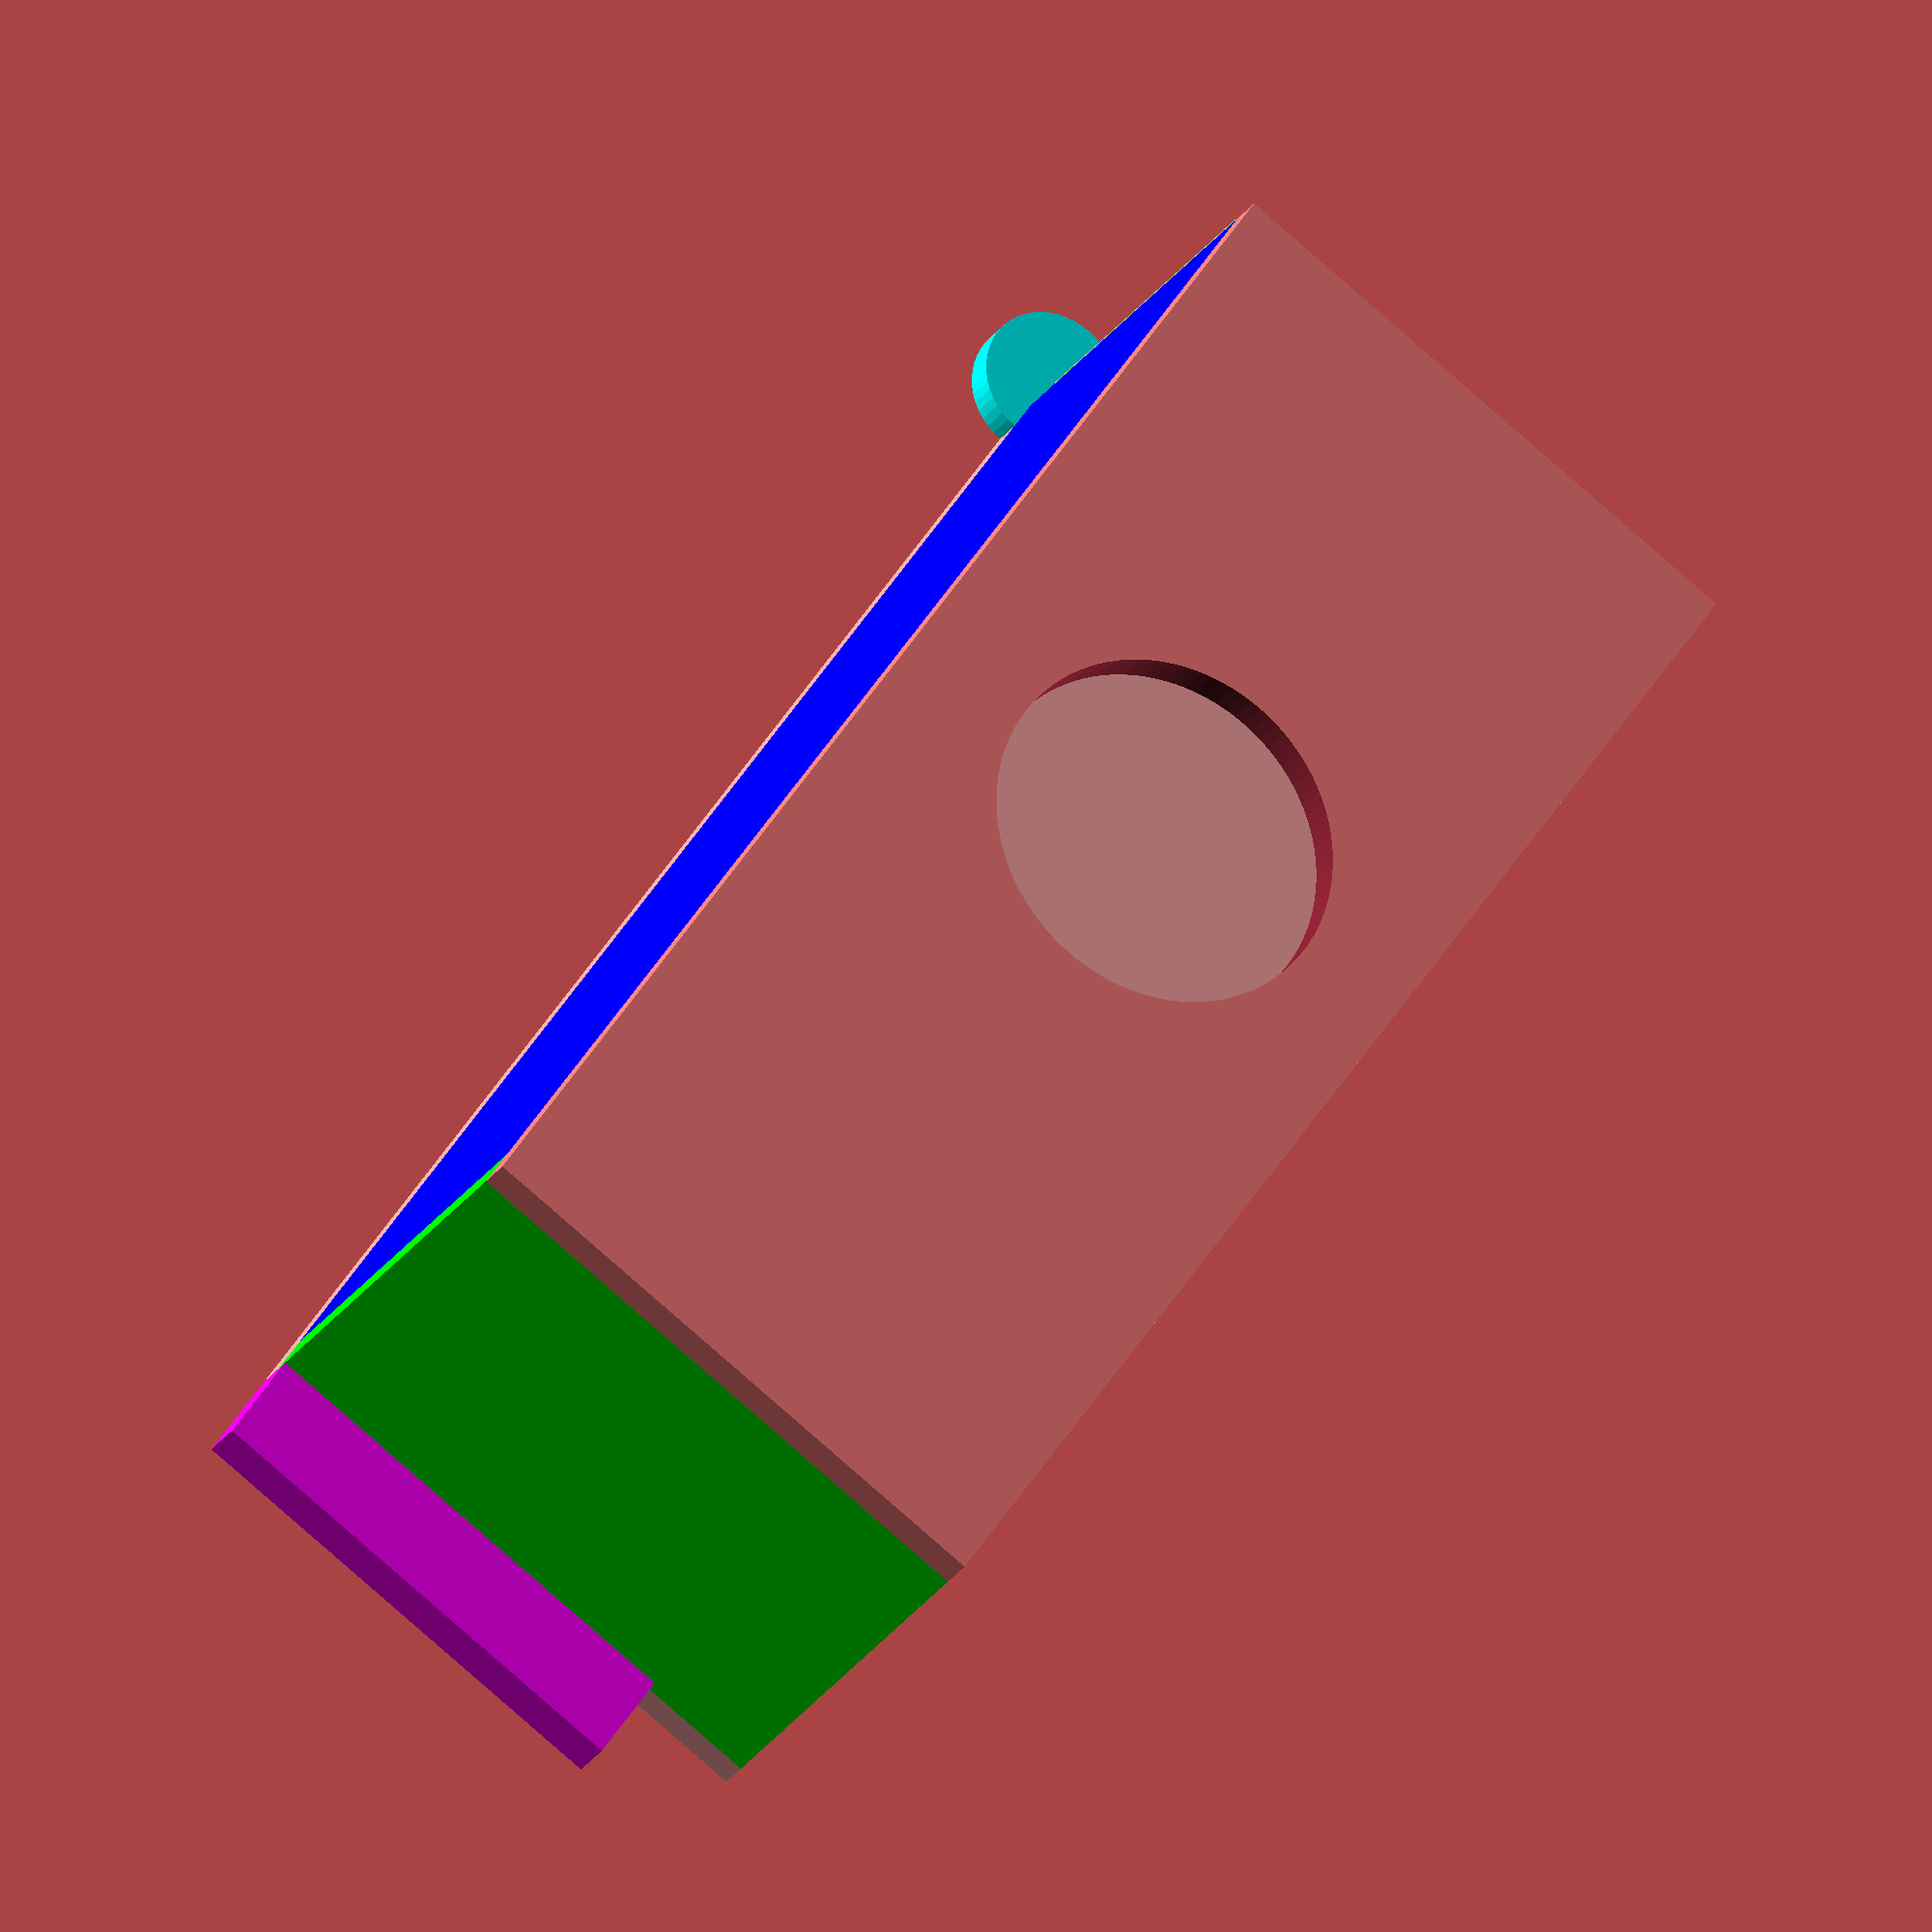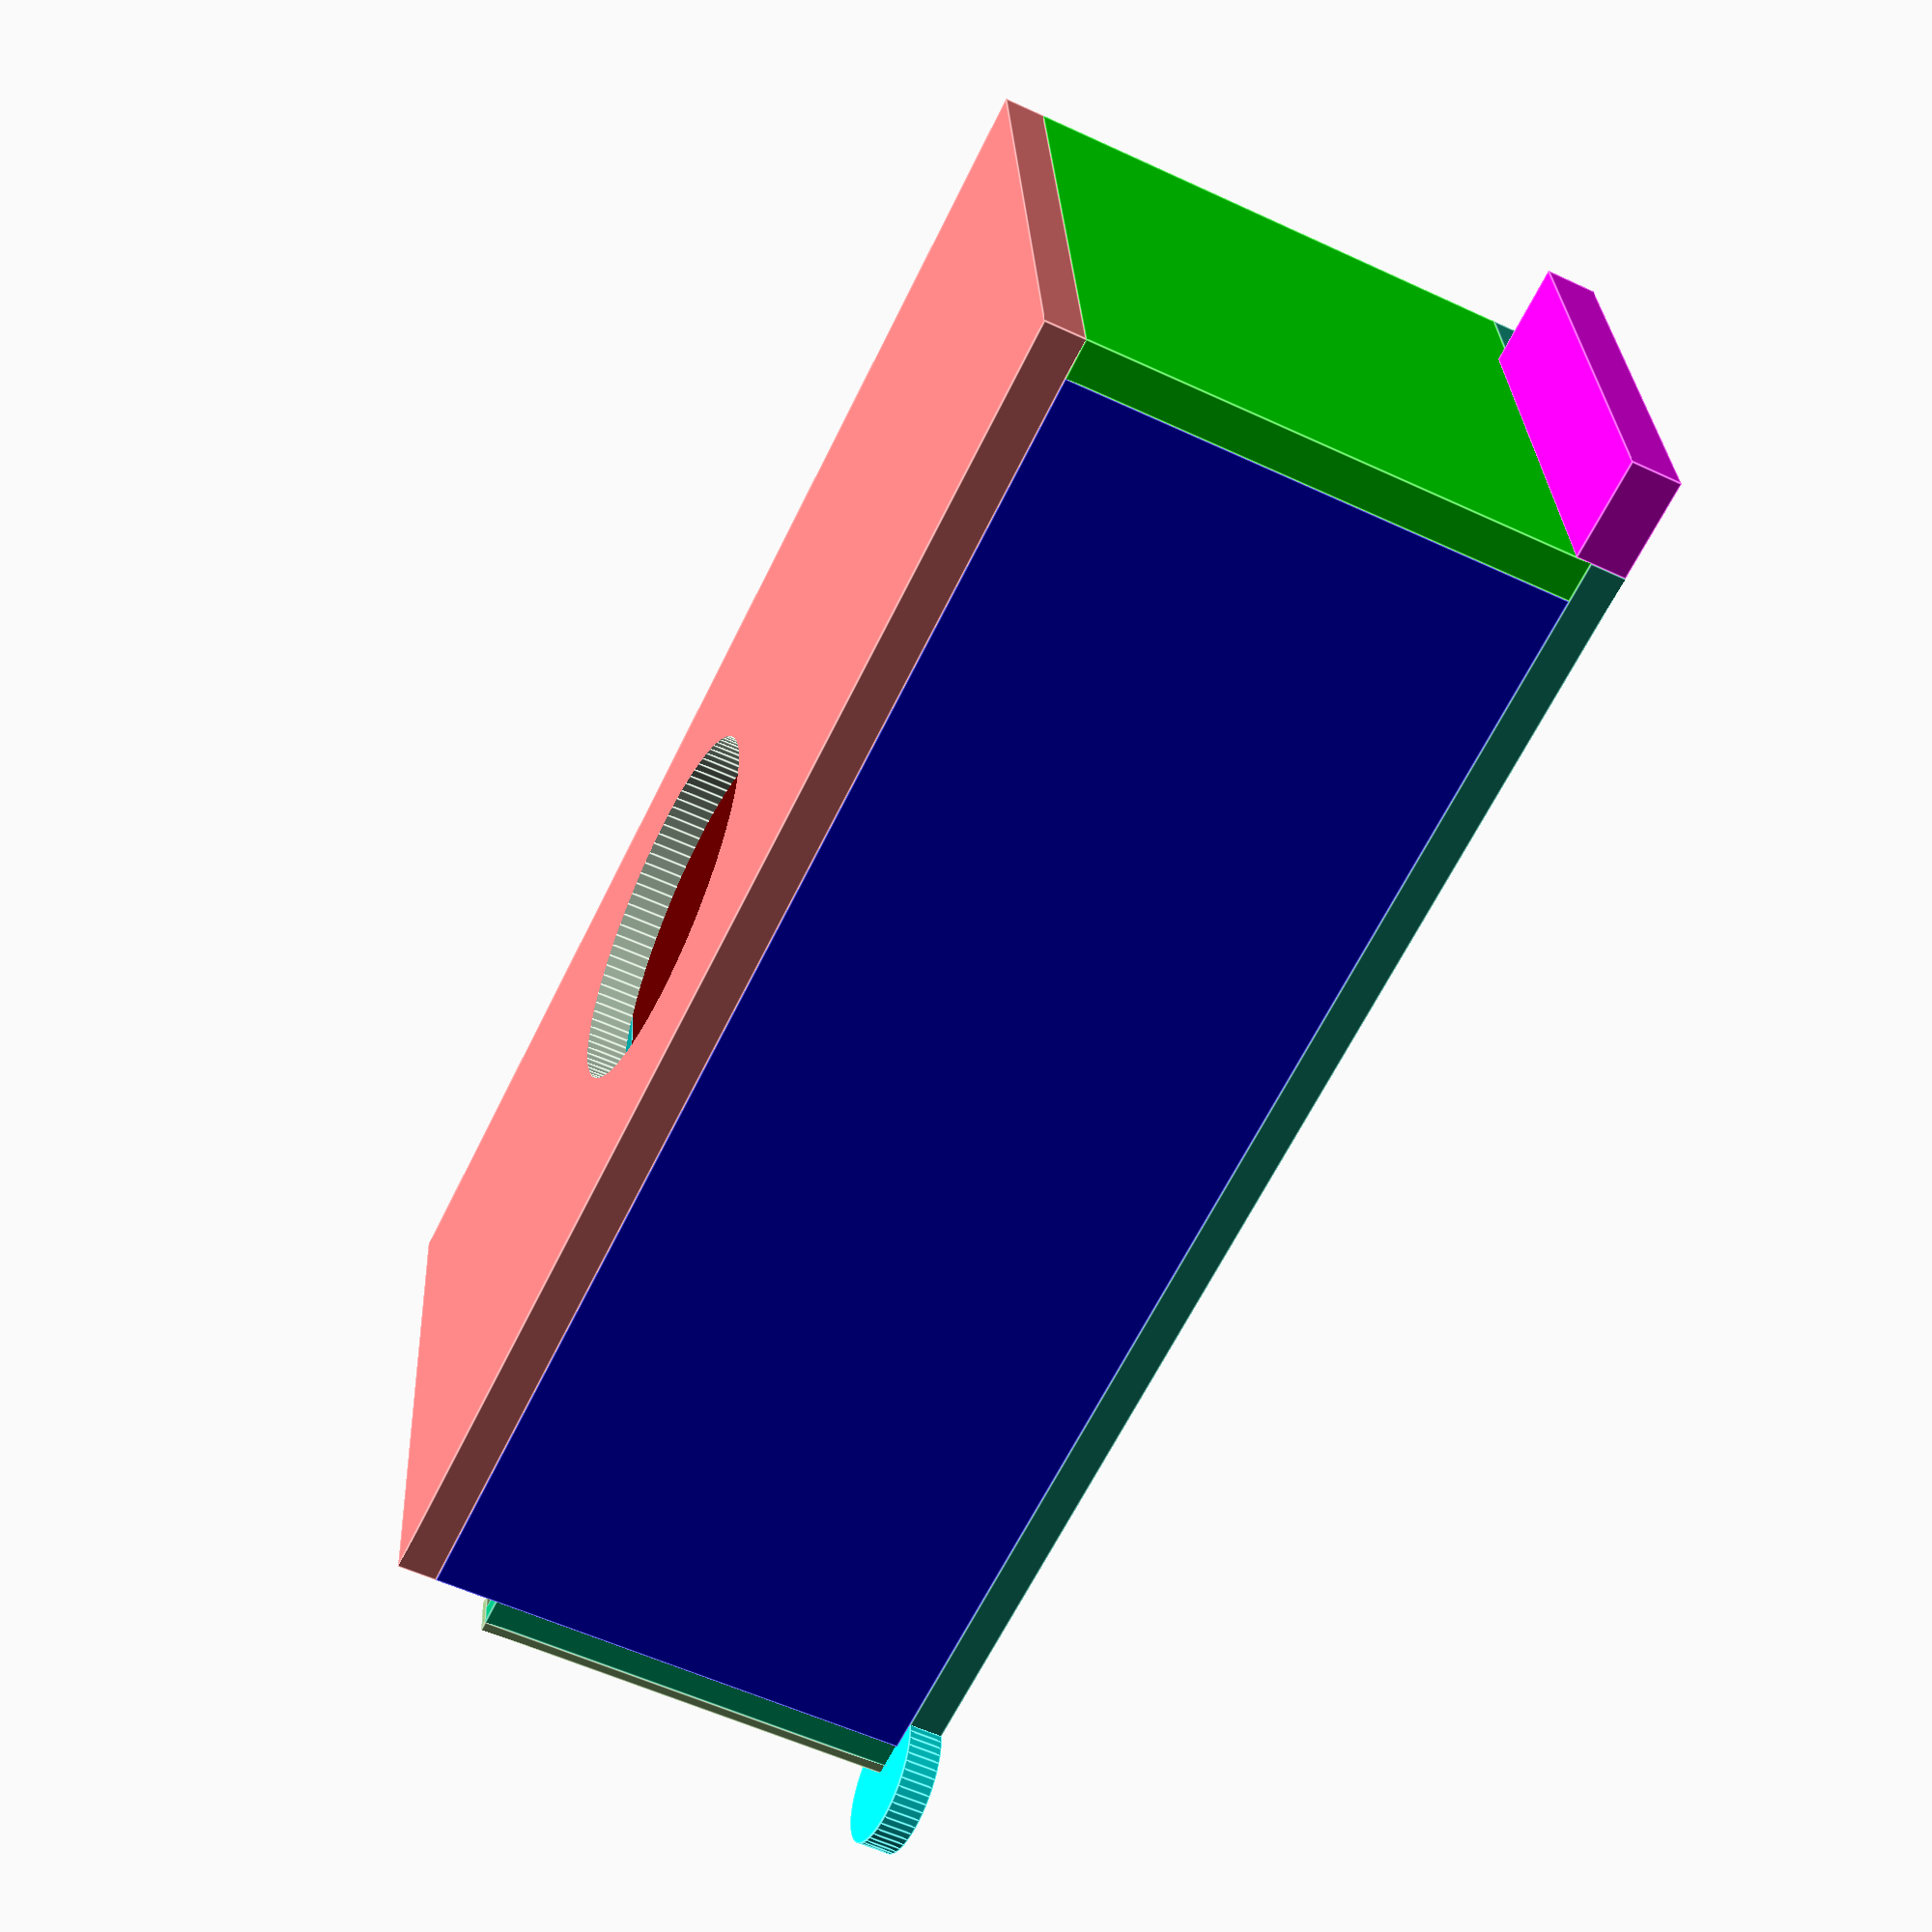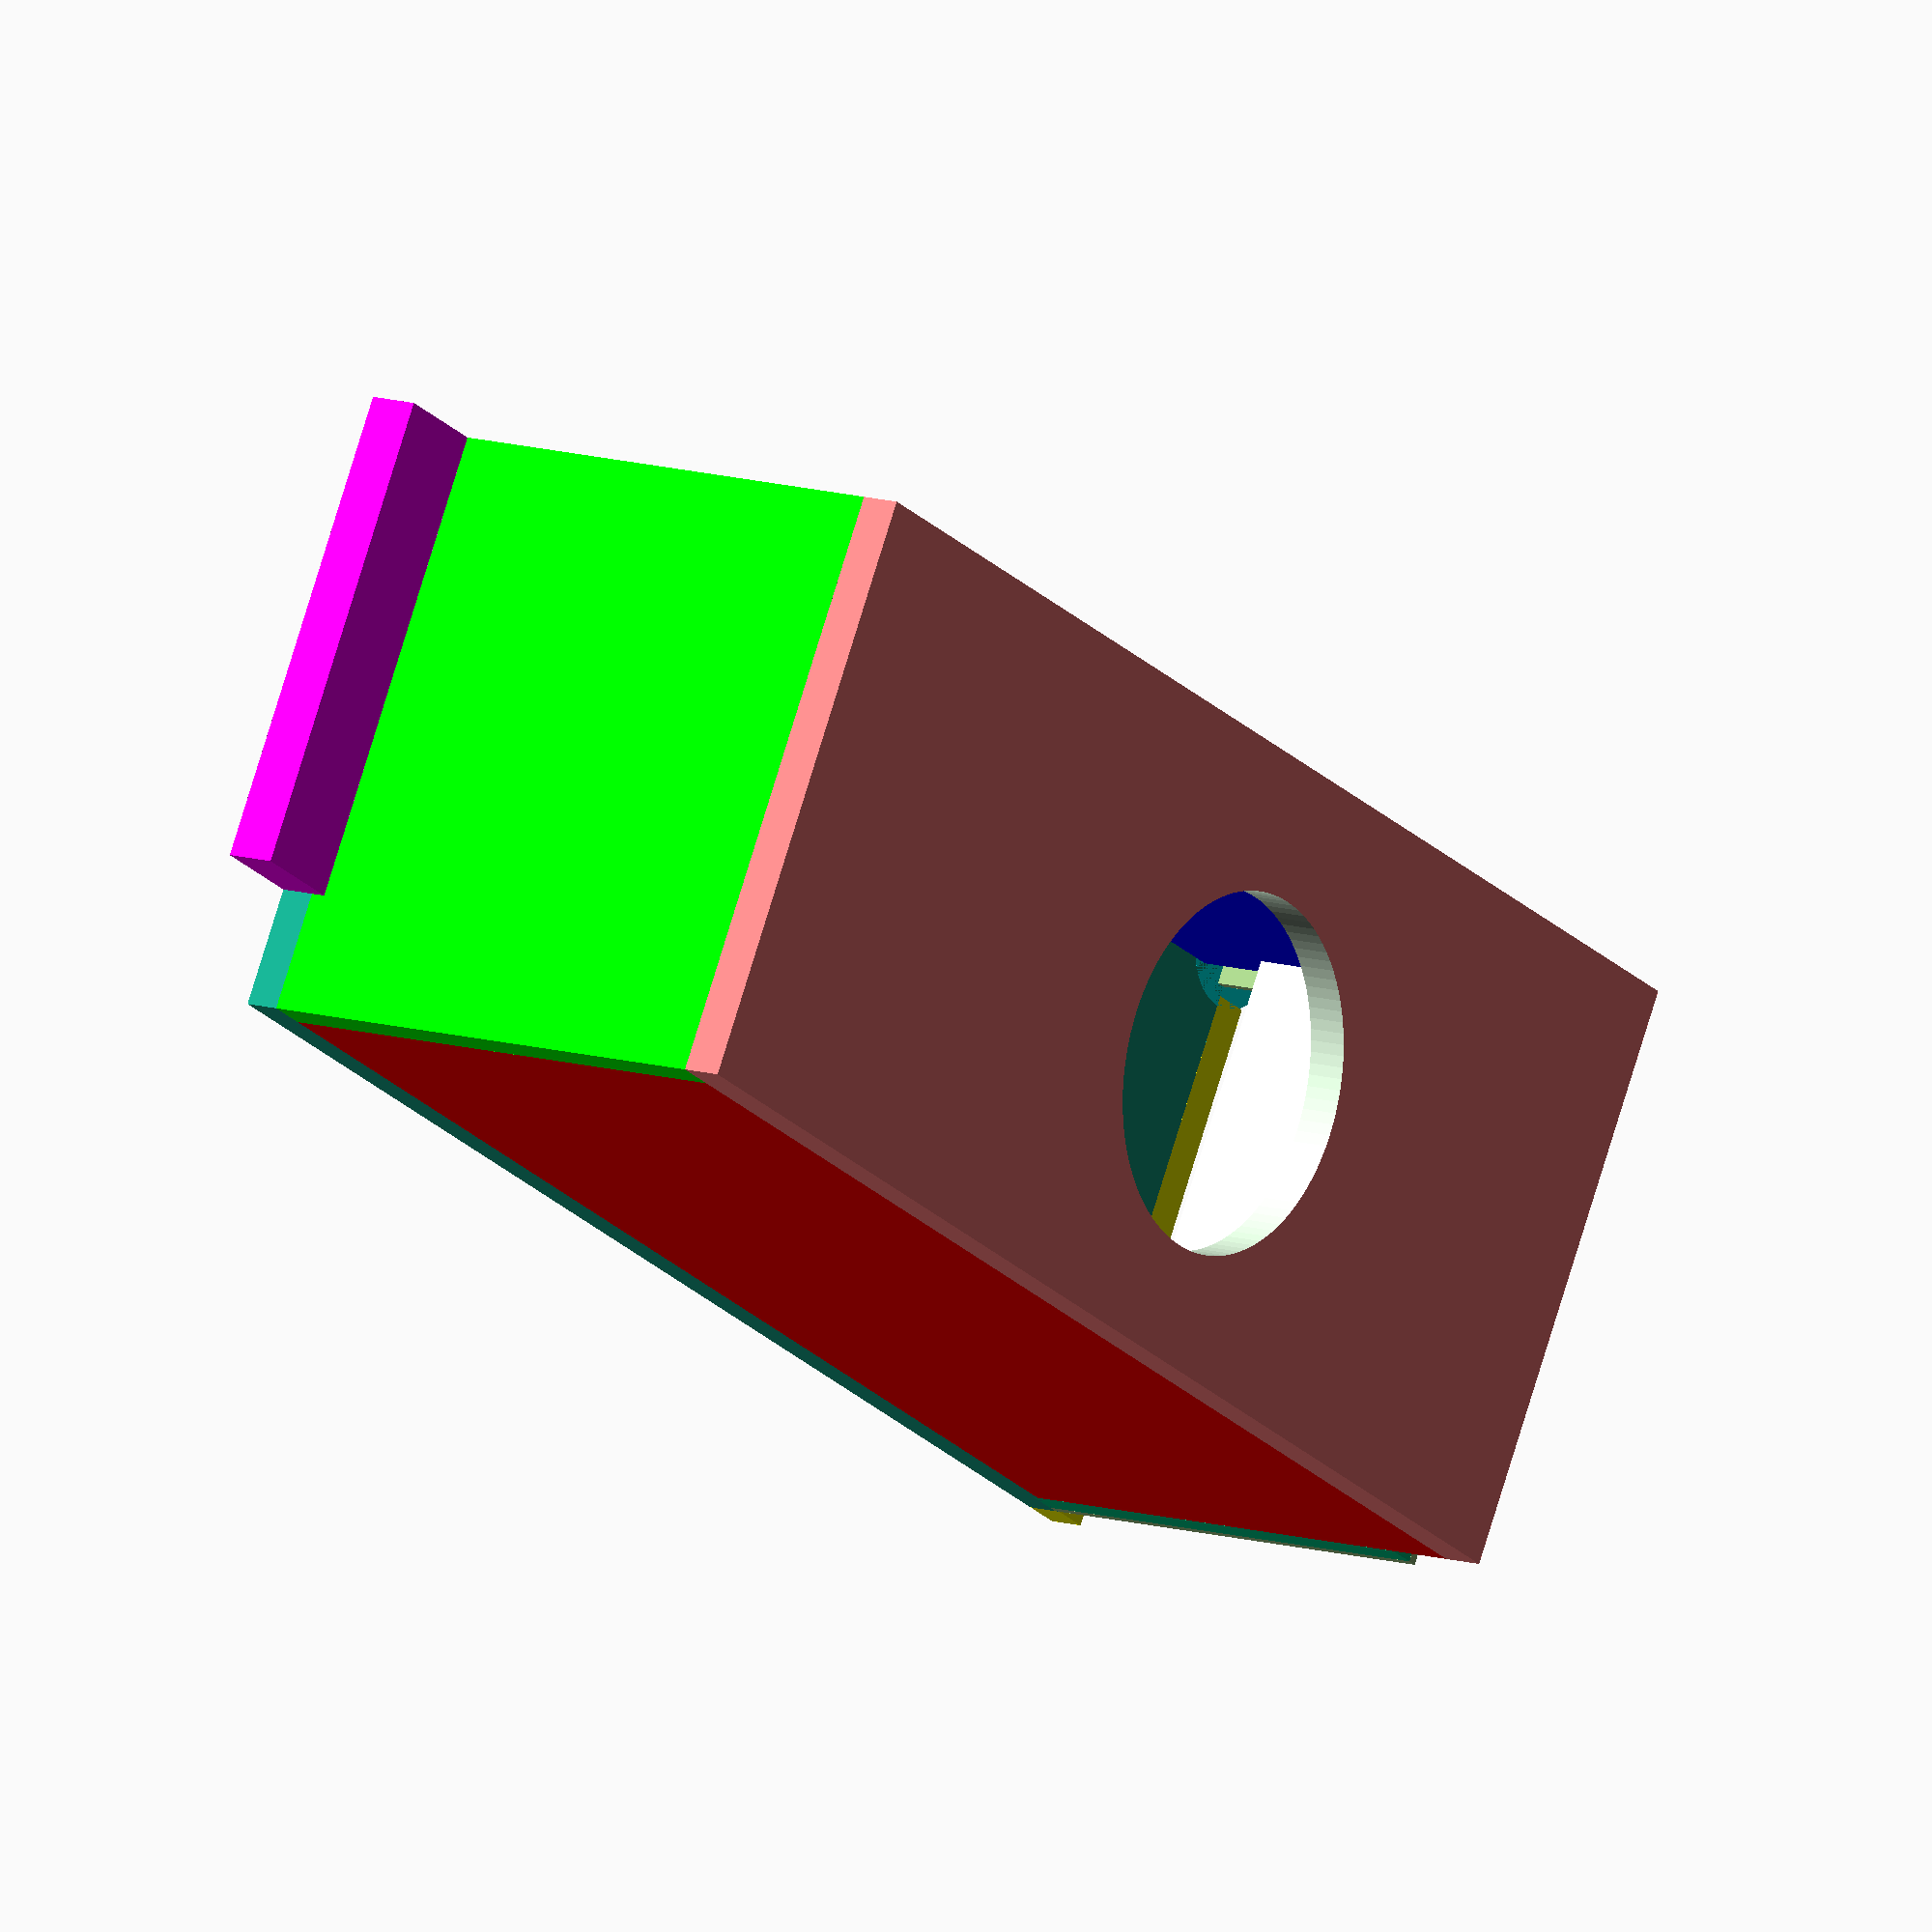
<openscad>

// Gimme Shelter Box
difference() {
    union() {
        // GSB Base
        cube([73,30,1.75]);
        
        // GSB Sides
        translate([2, 0, 1.75]) {
            color([1,0,0])
            cube([69,2,25]);
        }
        translate([2, 28, 1.75]) {
            color([0,0,1])
            cube([69,2,25]);
        }
       // GSB Rear
       translate([0, 0, 1.75]) {
             color([0,1,0])
             cube([2,30,25]);
       }
       
       // GSB Front
       translate([69, 2, 6.5]) {
             color([1,1,1])
             cube([2,26,20.25]);
       }
       
       // Door Slide Left
         translate([71, 0, 1.5]) {
             color([0,.75,.5])
             cube([1.5,1.25,22]);
       }
        translate([72.5, 0, 1.5]) {
             color([.6,.75,.5])
             cube([.5,2.25,22]);
       }
       
        // Door Slide Right
         translate([71, 28.5, 1.5]) {
             color([0,.75,.5])
             cube([1.5,1.25,22]);
       }
        translate([72.5, 27.5, 1.5]) {
             color([.6,.75,.5])
             cube([.5,2.25,22]);
       }
       
       // Left caliper hard point
       translate([-5,6,0]) {
           color([1,0,1])
           cube([5,24,2.5]);
       }
       
       // Right caliper hard point circle
       translate([73,30,0]) {
           color([0,1,1])
           cylinder(h=1.75, d=7, $fn=50);
       }
       
       // Right caliper hard point rectangle
       translate([73,0,0]) {
           color([1,1,0])
           cube([2,27,1.75]);
       }
       // GSB Top Supports
       translate([10, 1.5, 25]) {
             color([0,1,1])
             cube([2,27,2]);
       }
       
       translate([17.5, 1.5, 25]) {
             color([0,1,1])
             cube([2,27,2]);
       }
       translate([23.5, 1.5, 25]) {
             color([0,1,1])
             cube([2,27,2]);
       }
       translate([52.25, 1.5, 25]) {
             color([0,1,1])
             cube([2,27,2]);
       }
       translate([60, 1.5, 25]) {
             color([0,1,1])
             cube([2,27,2]);
       }
      
       // GSB Top
       translate([0,0,26.75]) {
        color([1,.5,.5])
        cube([71,30,2]);
       }
    }
    
    // Slide Well
    translate([40,14.5,-1]) cylinder_outer(8,7.5,100);
    // Objective Hole
    translate([40,14.5,24]) cylinder_outer(5,9,100);
}

module cylinder_outer(height,radius,fn){
   fudge = 1/cos(180/fn);
   cylinder(h=height,r=radius*fudge,$fn=fn);
    }
</openscad>
<views>
elev=23.6 azim=304.5 roll=336.1 proj=o view=wireframe
elev=56.1 azim=173.8 roll=63.9 proj=p view=edges
elev=168.5 azim=209.1 roll=233.1 proj=o view=solid
</views>
